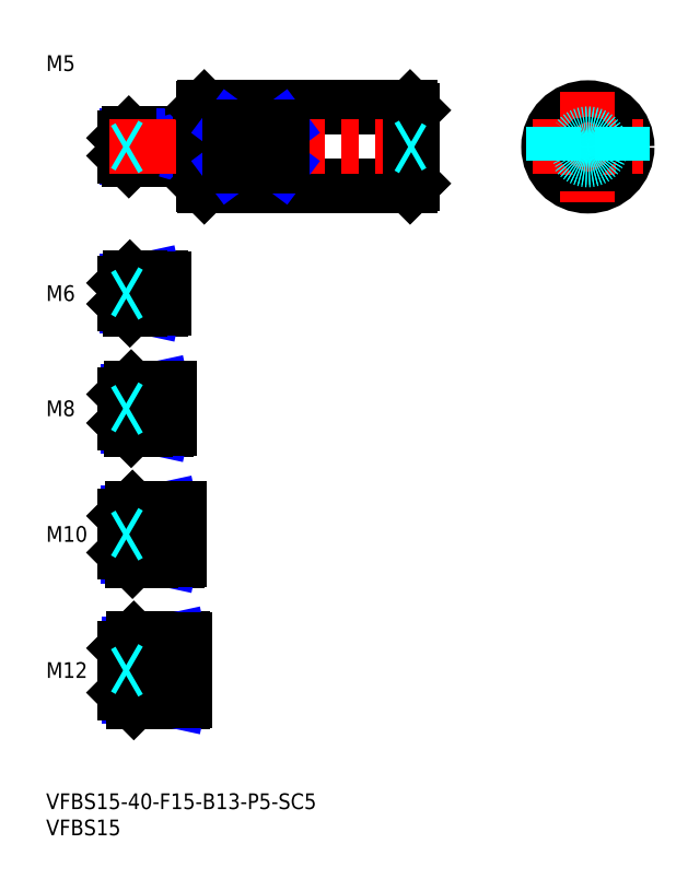
<metadata>
{"format":"dxf","ext":"dxf","renderer":"ezdxf+matplotlib","layout":"modelspace","background":"white","min_lineweight":24,"dpi":150}
</metadata>
<code>
0
SECTION
2
ENTITIES
0
INSERT
8
MSM_CONTINUOUS
2
*U12
10
0
20
0
30
0
0
INSERT
8
MSM_CONTINUOUS
2
*U13
10
0
20
0
30
0
0
LINE
8
MSM_CENTER
10
13
20
23.5
30
0
11
28.5
21
23.5
31
0
0
INSERT
8
MSM_CONTINUOUS
2
*U14
10
0
20
0
30
0
0
INSERT
8
MSM_CONTINUOUS
2
*U15
10
0
20
0
30
0
0
LINE
8
MSM_CENTER
10
13
20
49.5
30
0
11
27.5
21
49.5
31
0
0
INSERT
8
MSM_CONTINUOUS
2
*U16
10
0
20
0
30
0
0
LINE
8
MSM_CENTER
10
13
20
73.5
30
0
11
25.5
21
73.5
31
0
0
INSERT
8
MSM_CONTINUOUS
2
*U17
10
0
20
0
30
0
0
LINE
8
MSM_CENTER
10
13
20
95.5
30
0
11
24.5
21
95.5
31
0
0
LINE
8
MSM_CONTINUOUS
10
22
20
98.5
30
0
11
16
21
98.5
31
0
0
LINE
8
MSM_NARROW
10
18
20
97.96
30
0
11
15.46
21
97.96
31
0
0
LINE
8
MSM_NARROW
10
18
20
93.04
30
0
11
15.46
21
93.04
31
0
0
LINE
8
MSM_CONTINUOUS
10
22
20
92.5
30
0
11
16
21
92.5
31
0
0
LINE
8
MSM_CONTINUOUS
10
15
20
97.5
30
0
11
15
21
93.5
31
0
0
LINE
8
MSM_NARROW
10
19
20
70.18
30
0
11
15.57
21
70.18
31
0
0
LINE
8
MSM_CONTINUOUS
10
23
20
69.5
30
0
11
16.25
21
69.5
31
0
0
LINE
8
MSM_CONTINUOUS
10
23
20
77.5
30
0
11
16.25
21
77.5
31
0
0
LINE
8
MSM_NARROW
10
19
20
76.82
30
0
11
15.57
21
76.82
31
0
0
LINE
8
MSM_CONTINUOUS
10
15
20
70.75
30
0
11
15
21
76.25
31
0
0
LINE
8
MSM_NARROW
10
20
20
45.31
30
0
11
15.69
21
45.31
31
0
0
LINE
8
MSM_CONTINUOUS
10
25
20
44.5
30
0
11
16.5
21
44.5
31
0
0
LINE
8
MSM_CONTINUOUS
10
25
20
54.5
30
0
11
16.5
21
54.5
31
0
0
LINE
8
MSM_NARROW
10
20
20
53.69
30
0
11
15.69
21
53.69
31
0
0
LINE
8
MSM_CONTINUOUS
10
15
20
46
30
0
11
15
21
53
31
0
0
LINE
8
MSM_NARROW
10
21
20
18.45
30
0
11
15.8
21
18.45
31
0
0
LINE
8
MSM_CONTINUOUS
10
26
20
17.5
30
0
11
16.75
21
17.5
31
0
0
LINE
8
MSM_CONTINUOUS
10
26
20
29.5
30
0
11
16.75
21
29.5
31
0
0
LINE
8
MSM_NARROW
10
21
20
28.55
30
0
11
15.8
21
28.55
31
0
0
LINE
8
MSM_CONTINUOUS
10
15
20
19.25
30
0
11
15
21
27.75
31
0
0
LINE
8
MSM_CONTINUOUS
10
22
20
98.5
30
0
11
22
21
92.5
31
0
0
LINE
8
MSM_CONTINUOUS
10
23
20
77.5
30
0
11
23
21
69.5
31
0
0
LINE
8
MSM_CONTINUOUS
10
26
20
17.5
30
0
11
26
21
29.5
31
0
0
LINE
8
MSM_CONTINUOUS
10
25
20
54.5
30
0
11
25
21
44.5
31
0
0
LINE
8
MSM_CONTINUOUS
10
21
20
17.5
30
0
11
21
21
29.5
31
0
0
LINE
8
MSM_NARROW
10
18
20
97.96
30
0
11
20.5
21
98.5
31
0
0
LINE
8
MSM_NARROW
10
18
20
93.04
30
0
11
20.5
21
92.5
31
0
0
LINE
8
MSM_NARROW
10
19
20
76.82
30
0
11
22.12
21
77.5
31
0
0
LINE
8
MSM_NARROW
10
19
20
70.18
30
0
11
22.12
21
69.5
31
0
0
LINE
8
MSM_NARROW
10
20
20
53.69
30
0
11
23.75
21
54.5
31
0
0
LINE
8
MSM_NARROW
10
20
20
45.31
30
0
11
23.75
21
44.5
31
0
0
LINE
8
MSM_NARROW
10
21
20
28.55
30
0
11
25.38
21
29.5
31
0
0
LINE
8
MSM_NARROW
10
21
20
18.45
30
0
11
25.38
21
17.5
31
0
0
LINE
8
MSM_CONTINUOUS
10
16
20
98.5
30
0
11
15
21
97.5
31
0
0
LINE
8
MSM_CONTINUOUS
10
16
20
92.5
30
0
11
15
21
93.5
31
0
0
LINE
8
MSM_CONTINUOUS
10
16
20
98.5
30
0
11
16
21
92.5
31
0
0
LINE
8
MSM_CONTINUOUS
10
16.25
20
77.5
30
0
11
15
21
76.25
31
0
0
LINE
8
MSM_CONTINUOUS
10
16.25
20
69.5
30
0
11
15
21
70.75
31
0
0
LINE
8
MSM_CONTINUOUS
10
16.25
20
77.5
30
0
11
16.25
21
69.5
31
0
0
LINE
8
MSM_CONTINUOUS
10
16.5
20
54.5
30
0
11
15
21
53
31
0
0
LINE
8
MSM_CONTINUOUS
10
16.5
20
44.5
30
0
11
15
21
46
31
0
0
LINE
8
MSM_CONTINUOUS
10
16.5
20
54.5
30
0
11
16.5
21
44.5
31
0
0
LINE
8
MSM_CONTINUOUS
10
16.75
20
29.5
30
0
11
15
21
27.75
31
0
0
LINE
8
MSM_CONTINUOUS
10
16.75
20
17.5
30
0
11
15
21
19.25
31
0
0
LINE
8
MSM_CONTINUOUS
10
16.75
20
29.5
30
0
11
16.75
21
17.5
31
0
0
LINE
8
MSM_CONTINUOUS
10
18
20
98.5
30
0
11
18
21
92.5
31
0
0
LINE
8
MSM_CONTINUOUS
10
19
20
77.5
30
0
11
19
21
69.5
31
0
0
LINE
8
MSM_CONTINUOUS
10
20
20
54.5
30
0
11
20
21
44.5
31
0
0
LINE
8
MSM_CONTINUOUS
10
22
20
98.4
30
0
11
22.5
21
98.4
31
0
0
LINE
8
MSM_CONTINUOUS
10
22
20
92.6
30
0
11
22.5
21
92.6
31
0
0
LINE
8
MSM_CONTINUOUS
10
22.5
20
98.4
30
0
11
22.5
21
92.6
31
0
0
LINE
8
MSM_CONTINUOUS
10
23
20
77.4
30
0
11
23.5
21
77.4
31
0
0
LINE
8
MSM_CONTINUOUS
10
23
20
69.6
30
0
11
23.5
21
69.6
31
0
0
LINE
8
MSM_CONTINUOUS
10
23.5
20
77.4
30
0
11
23.5
21
69.6
31
0
0
LINE
8
MSM_CONTINUOUS
10
25
20
54.4
30
0
11
25.5
21
54.4
31
0
0
LINE
8
MSM_CONTINUOUS
10
25
20
44.6
30
0
11
25.5
21
44.6
31
0
0
LINE
8
MSM_CONTINUOUS
10
25.5
20
54.4
30
0
11
25.5
21
44.6
31
0
0
LINE
8
MSM_CONTINUOUS
10
26
20
29.4
30
0
11
26.5
21
29.4
31
0
0
LINE
8
MSM_CONTINUOUS
10
26
20
17.6
30
0
11
26.5
21
17.6
31
0
0
LINE
8
MSM_CONTINUOUS
10
26.5
20
29.4
30
0
11
26.5
21
17.6
31
0
0
INSERT
8
MSM_CONTINUOUS
2
*U18
10
0
20
0
30
0
0
LINE
8
MSM_CONTINUOUS
10
29.5
20
126
30
0
11
15.8
21
126
31
0
0
LINE
8
MSM_NARROW
10
28
20
125.6
30
0
11
15.37
21
125.6
31
0
0
LINE
8
MSM_NARROW
10
28
20
121.4
30
0
11
15.37
21
121.4
31
0
0
LINE
8
MSM_CONTINUOUS
10
29.5
20
121
30
0
11
15.8
21
121
31
0
0
LINE
8
MSM_CONTINUOUS
10
15
20
121.8
30
0
11
15
21
125.2
31
0
0
LINE
8
MSM_CONTINUOUS
10
29.5
20
126
30
0
11
29.5
21
121
31
0
0
LINE
8
MSM_CONTINUOUS
10
28
20
126
30
0
11
28
21
121
31
0
0
LINE
8
MSM_NARROW
10
28
20
125.6
30
0
11
29.5
21
126
31
0
0
LINE
8
MSM_NARROW
10
28
20
121.4
30
0
11
29.5
21
121
31
0
0
LINE
8
MSM_CONTINUOUS
10
15.8
20
126
30
0
11
15
21
125.2
31
0
0
LINE
8
MSM_CONTINUOUS
10
15.8
20
121
30
0
11
15
21
121.8
31
0
0
LINE
8
MSM_CONTINUOUS
10
15.8
20
126
30
0
11
15.8
21
121
31
0
0
LINE
8
MSM_CONTINUOUS
10
29.5
20
125.9
30
0
11
30
21
125.9
31
0
0
LINE
8
MSM_CONTINUOUS
10
29.5
20
121.1
30
0
11
30
21
121.1
31
0
0
LINE
8
MSM_CONTINUOUS
10
30.2
20
131
30
0
11
69.5
21
131
31
0
0
LINE
8
MSM_CONTINUOUS
10
30.2
20
116
30
0
11
69.5
21
116
31
0
0
LINE
8
MSM_CENTER
10
12
20
123.5
30
0
11
73
21
123.5
31
0
0
LINE
8
MSM_CONTINUOUS
10
30
20
130.8
30
0
11
30
21
116.2
31
0
0
LINE
8
MSM_CONTINUOUS
10
70
20
130.5
30
0
11
70
21
116.5
31
0
0
LINE
8
MSM_CONTINUOUS
10
69.5
20
131
30
0
11
69.5
21
116
31
0
0
LINE
8
MSM_CONTINUOUS
10
69.5
20
116
30
0
11
70
21
116.5
31
0
0
LINE
8
MSM_CONTINUOUS
10
69.5
20
131
30
0
11
70
21
130.5
31
0
0
CIRCLE
8
MSM_CONTINUOUS
10
103.4
20
123.5
30
0
40
7.5
0
LINE
8
MSM_CENTER
10
103.4
20
134
30
0
11
103.4
21
113
31
0
0
LINE
8
MSM_CENTER
10
92.94
20
123.5
30
0
11
113.9
21
123.5
31
0
0
LINE
8
MSM_CONTINUOUS
10
30
20
130.8
30
0
11
30.2
21
131
31
0
0
LINE
8
MSM_CONTINUOUS
10
30
20
116.2
30
0
11
30.2
21
116
31
0
0
LINE
8
MSM_CONTINUOUS
10
30.2
20
131
30
0
11
30.2
21
116
31
0
0
LINE
8
MSM_DASHED
10
70
20
123.5
30
0
11
70
21
123.5
31
0
0
LINE
8
MSM_DASHED
10
69.13
20
123.5
30
0
11
70
21
124
31
0
0
LINE
8
MSM_DASHED
10
69.13
20
123.5
30
0
11
70
21
123
31
0
0
CIRCLE
8
MSM_CONTINUOUS
10
103.4
20
123.5
30
0
40
0.5
0
CIRCLE
8
MSM_DASHED
10
103.4
20
123.5
30
0
40
2.067
0
CIRCLE
8
MSM_DASHED
10
103.4
20
123.5
30
0
40
2.5
0
LINE
8
MSM_DASHED
10
15.87
20
123.5
30
0
11
15
21
124
31
0
0
LINE
8
MSM_DASHED
10
15.87
20
123.5
30
0
11
15
21
123
31
0
0
LINE
8
MSM_DASHED
10
96.94
20
127.2
30
0
11
96.94
21
119.8
31
0
0
LINE
8
MSM_DASHED
10
109.9
20
127.2
30
0
11
109.9
21
119.8
31
0
0
LINE
8
MSM_CONTINUOUS
10
45
20
127.2
30
0
11
35
21
127.2
31
0
0
LINE
8
MSM_CONTINUOUS
10
45
20
119.8
30
0
11
35
21
119.8
31
0
0
LINE
8
MSM_NARROW
10
35
20
119.8
30
0
11
45
21
127.2
31
0
0
LINE
8
MSM_NARROW
10
35
20
127.2
30
0
11
45
21
119.8
31
0
0
LINE
8
MSM_CONTINUOUS
10
35
20
127.2
30
0
11
35
21
119.8
31
0
0
LINE
8
MSM_CONTINUOUS
10
45
20
127.2
30
0
11
45
21
119.8
31
0
0
LINE
8
MSM_DASHED
10
15.87
20
95.5
30
0
11
15
21
96
31
0
0
LINE
8
MSM_DASHED
10
15.87
20
95.5
30
0
11
15
21
95
31
0
0
LINE
8
MSM_DASHED
10
15.87
20
73.5
30
0
11
15
21
74
31
0
0
LINE
8
MSM_DASHED
10
15.87
20
73.5
30
0
11
15
21
73
31
0
0
LINE
8
MSM_DASHED
10
15.87
20
49.5
30
0
11
15
21
50
31
0
0
LINE
8
MSM_DASHED
10
15.87
20
49.5
30
0
11
15
21
49
31
0
0
LINE
8
MSM_DASHED
10
15.87
20
23.5
30
0
11
15
21
24
31
0
0
LINE
8
MSM_DASHED
10
15.87
20
23.5
30
0
11
15
21
23
31
0
0
ENDSEC
0
EOF

</code>
